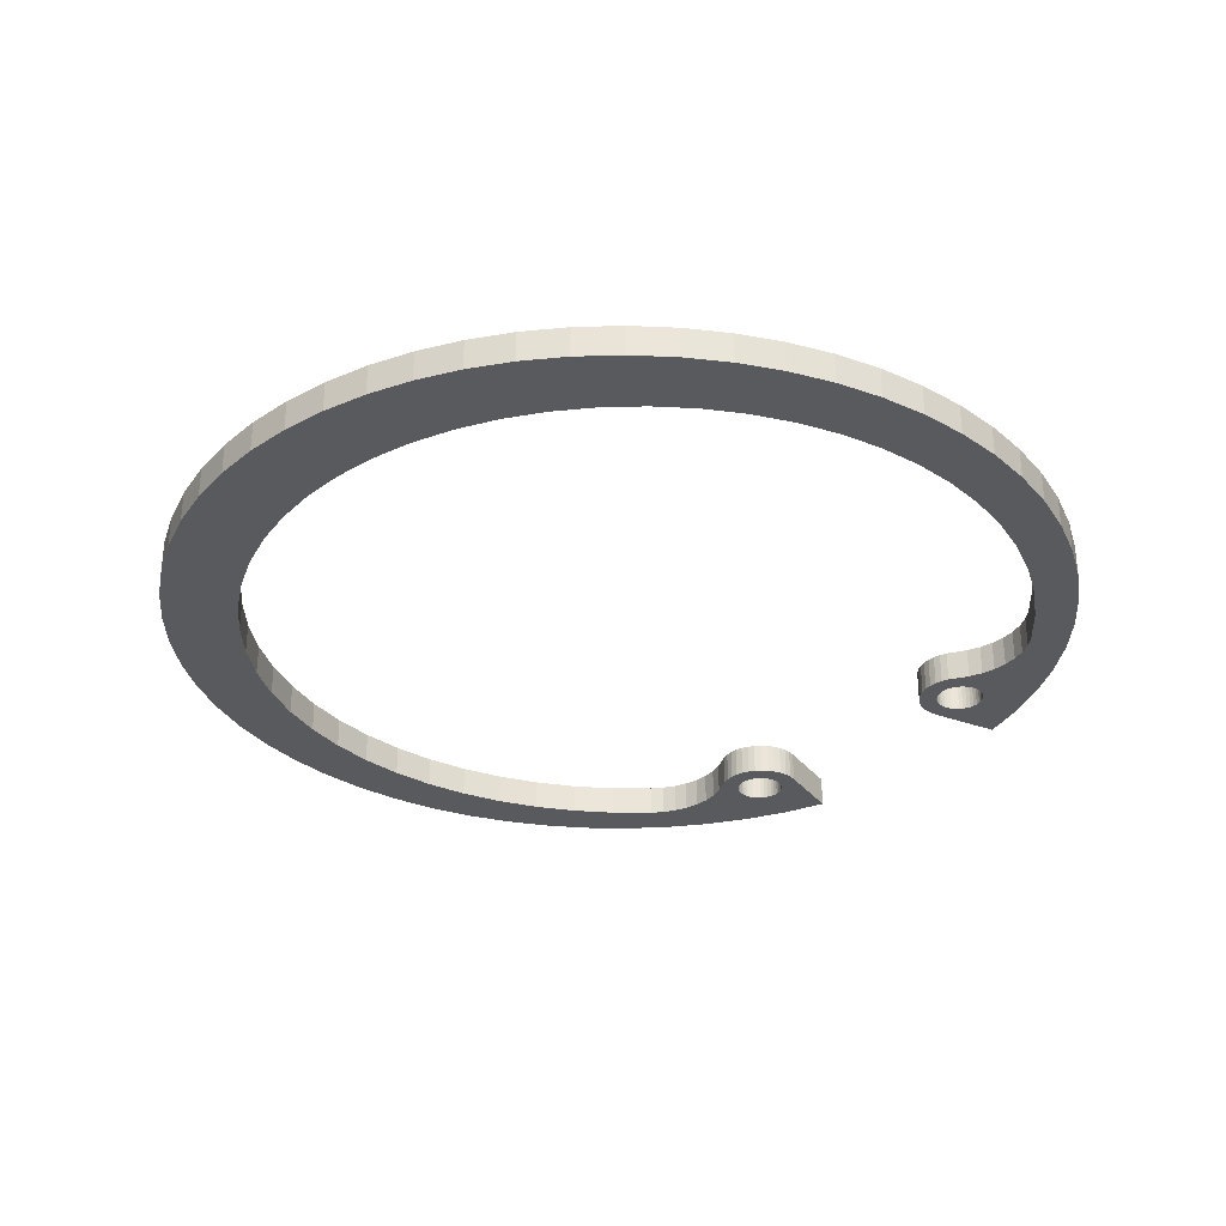
<metadata>
{"format":"obj","ext":"obj","renderer":"f3d","projection":"perspective","resolution":1024,"background":"white","views":[{"elev":-30.9,"azim":-133.6,"up":"+Y"}]}
</metadata>
<code>
o 432
v 357.1 0 -134.7
v 357.1 33.5 -134.7
v 309.7 33.5 -150.6
v 309.7 0 -150.6
v 264.1 33.5 -171.4
v 264.1 0 -171.4
v 220.8 33.5 -196.7
v 220.8 0 -196.7
v 180.4 33.5 -226.3
v 180.4 0 -226.3
v 143.2 33.5 -259.9
v 143.2 0 -259.9
v 109.7 33.5 -297.1
v 109.7 0 -297.1
v 80.08 33.5 -337.6
v 80.08 0 -337.6
v 54.8 33.5 -380.8
v 54.8 0 -380.8
v 34.07 33.5 -426.4
v 34.07 0 -426.4
v 18.11 33.5 -473.9
v 18.11 0 -473.9
v 7.094 33.5 -522.8
v 7.094 0 -522.8
v 1.132 33.5 -572.6
v 1.132 0 -572.6
v 0.2893 33.5 -622.7
v 0.2893 0 -622.7
v 4.573 33.5 -672.6
v 4.573 0 -672.6
v 13.94 33.5 -721.8
v 13.94 0 -721.8
v 28.29 33.5 -769.8
v 28.29 0 -769.8
v 47.47 33.5 -816.1
v 47.47 0 -816.1
v 71.29 33.5 -860.2
v 71.29 0 -860.2
v 99.48 33.5 -901.6
v 99.48 0 -901.6
v 131.8 33.5 -939.9
v 131.8 0 -939.9
v 167.8 33.5 -974.7
v 167.8 0 -974.7
v 207.2 33.5 -1006
v 207.2 0 -1006
v 249.6 33.5 -1032
v 249.6 0 -1032
v 294.4 33.5 -1055
v 294.4 0 -1055
v 341.4 33.5 -1072
v 341.4 0 -1072
v 389.8 33.5 -1085
v 389.8 0 -1085
v 439.3 33.5 -1093
v 439.3 0 -1093
v 489.4 33.5 -1095
v 489.4 0 -1095
v 539.4 33.5 -1093
v 539.4 0 -1093
v 588.9 33.5 -1085
v 588.9 0 -1085
v 637.4 33.5 -1072
v 637.4 0 -1072
v 684.3 33.5 -1055
v 684.3 0 -1055
v 729.2 33.5 -1032
v 729.2 0 -1032
v 771.6 33.5 -1006
v 771.6 0 -1006
v 811 33.5 -974.7
v 811 0 -974.7
v 847 33.5 -939.9
v 847 0 -939.9
v 879.3 33.5 -901.6
v 879.3 0 -901.6
v 907.5 33.5 -860.2
v 907.5 0 -860.2
v 931.3 33.5 -816.1
v 931.3 0 -816.1
v 950.5 33.5 -769.8
v 950.5 0 -769.8
v 964.8 33.5 -721.8
v 964.8 0 -721.8
v 974.2 33.5 -672.6
v 974.2 0 -672.6
v 978.5 33.5 -622.7
v 978.5 0 -622.7
v 977.6 33.5 -572.6
v 977.6 0 -572.6
v 971.7 33.5 -522.8
v 971.7 0 -522.8
v 960.7 33.5 -473.9
v 960.7 0 -473.9
v 944.7 33.5 -426.4
v 944.7 0 -426.4
v 924 33.5 -380.8
v 924 0 -380.8
v 898.7 33.5 -337.6
v 898.7 0 -337.6
v 869.1 33.5 -297.1
v 869.1 0 -297.1
v 835.6 33.5 -259.9
v 835.6 0 -259.9
v 798.4 33.5 -226.3
v 798.4 0 -226.3
v 758 33.5 -196.7
v 758 0 -196.7
v 714.7 33.5 -171.4
v 714.7 0 -171.4
v 669.1 33.5 -150.6
v 669.1 0 -150.6
v 621.6 33.5 -134.7
v 621.6 0 -134.7
v 600.8 0 -209
v 600.8 33.5 -209
v 599.3 33.5 -216.8
v 599.3 0 -216.8
v 599.2 33.5 -224.8
v 599.2 0 -224.8
v 600.4 33.5 -232.6
v 600.4 0 -232.6
v 603 33.5 -240.2
v 603 0 -240.2
v 606.9 33.5 -247.1
v 606.9 0 -247.1
v 611.9 33.5 -253.3
v 611.9 0 -253.3
v 617.9 33.5 -258.5
v 617.9 0 -258.5
v 624.7 33.5 -262.6
v 624.7 0 -262.6
v 632.1 33.5 -265.5
v 632.1 0 -265.5
v 639.9 33.5 -267
v 639.9 0 -267
v 647.9 33.5 -267.2
v 647.9 0 -267.2
v 655.7 33.5 -266
v 655.7 0 -266
v 663.3 33.5 -263.5
v 663.3 0 -263.5
v 670.2 33.5 -259.7
v 670.2 0 -259.7
v 683.8 0 -252.3
v 683.8 33.5 -252.3
v 698.3 0 -247.3
v 698.3 33.5 -247.3
v 713.5 0 -244.8
v 713.5 33.5 -244.8
v 728.9 0 -244.8
v 728.9 33.5 -244.8
v 744.1 0 -247.5
v 744.1 33.5 -247.5
v 758.6 0 -252.6
v 758.6 33.5 -252.6
v 772 0 -260.1
v 772 33.5 -260.1
v 784.1 0 -269.7
v 784.1 33.5 -269.7
v 816.6 0 -304.2
v 816.6 33.5 -304.2
v 845.1 0 -342.1
v 845.1 33.5 -342.1
v 869.2 0 -382.9
v 869.2 33.5 -382.9
v 888.7 0 -426.1
v 888.7 33.5 -426.1
v 903.3 0 -471.2
v 903.3 33.5 -471.2
v 912.8 0 -517.6
v 912.8 33.5 -517.6
v 917.1 0 -564.8
v 917.1 33.5 -564.8
v 916.2 0 -612.2
v 916.2 33.5 -612.2
v 910 0 -659.2
v 910 33.5 -659.2
v 898.7 0 -705.2
v 898.7 33.5 -705.2
v 882.4 0 -749.7
v 882.4 33.5 -749.7
v 861.2 0 -792.1
v 861.2 33.5 -792.1
v 835.5 0 -831.9
v 835.5 33.5 -831.9
v 805.5 0 -868.7
v 805.5 33.5 -868.7
v 771.7 0 -901.8
v 771.7 33.5 -901.8
v 734.4 0 -931.1
v 734.4 33.5 -931.1
v 694.1 0 -956
v 694.1 33.5 -956
v 651.2 0 -976.4
v 651.2 33.5 -976.4
v 606.4 0 -991.8
v 606.4 33.5 -991.8
v 560.2 0 -1002
v 560.2 33.5 -1002
v 513.1 0 -1007
v 513.1 33.5 -1007
v 465.7 0 -1007
v 465.7 33.5 -1007
v 418.6 0 -1002
v 418.6 33.5 -1002
v 372.3 0 -991.8
v 372.3 33.5 -991.8
v 327.5 0 -976.4
v 327.5 33.5 -976.4
v 284.7 0 -956
v 284.7 33.5 -956
v 244.4 0 -931.1
v 244.4 33.5 -931.1
v 207.1 0 -901.8
v 207.1 33.5 -901.8
v 173.3 0 -868.7
v 173.3 33.5 -868.7
v 143.3 0 -831.9
v 143.3 33.5 -831.9
v 117.6 0 -792.1
v 117.6 33.5 -792.1
v 96.41 0 -749.7
v 96.41 33.5 -749.7
v 80.07 0 -705.2
v 80.07 33.5 -705.2
v 68.75 0 -659.2
v 68.75 33.5 -659.2
v 62.59 0 -612.2
v 62.59 33.5 -612.2
v 61.66 0 -564.8
v 61.66 33.5 -564.8
v 65.98 0 -517.6
v 65.98 33.5 -517.6
v 75.49 0 -471.2
v 75.49 33.5 -471.2
v 90.07 0 -426.1
v 90.07 33.5 -426.1
v 109.6 0 -382.9
v 109.6 33.5 -382.9
v 133.7 0 -342.1
v 133.7 33.5 -342.1
v 162.2 0 -304.2
v 162.2 33.5 -304.2
v 194.7 0 -269.7
v 194.7 33.5 -269.7
v 206.7 0 -260.1
v 206.7 33.5 -260.1
v 220.2 0 -252.6
v 220.2 33.5 -252.6
v 234.7 0 -247.5
v 234.7 33.5 -247.5
v 249.9 0 -244.8
v 249.9 33.5 -244.8
v 265.3 0 -244.8
v 265.3 33.5 -244.8
v 280.5 0 -247.3
v 280.5 33.5 -247.3
v 295 0 -252.3
v 295 33.5 -252.3
v 308.5 0 -259.7
v 308.5 33.5 -259.7
v 315.5 33.5 -263.5
v 315.5 0 -263.5
v 323.1 33.5 -266
v 323.1 0 -266
v 330.9 33.5 -267.2
v 330.9 0 -267.2
v 338.9 33.5 -267
v 338.9 0 -267
v 346.7 33.5 -265.5
v 346.7 0 -265.5
v 354.1 33.5 -262.6
v 354.1 0 -262.6
v 360.9 33.5 -258.5
v 360.9 0 -258.5
v 366.9 33.5 -253.3
v 366.9 0 -253.3
v 371.9 33.5 -247.1
v 371.9 0 -247.1
v 375.7 33.5 -240.2
v 375.7 0 -240.2
v 378.3 33.5 -232.6
v 378.3 0 -232.6
v 379.6 33.5 -224.8
v 379.6 0 -224.8
v 379.5 33.5 -216.8
v 379.5 0 -216.8
v 378 33.5 -209
v 378 0 -209
v 637.3 0 -196.4
v 633.2 0 -198.1
v 629.4 0 -200.4
v 322.1 0 -198.1
v 318.3 0 -200.4
v 315 0 -203.4
v 339.3 0 -195.9
v 343.6 0 -197.2
v 322.1 0 -244.8
v 618.9 0 -223.6
v 618.9 0 -219.2
v 326.2 0 -196.4
v 330.5 0 -195.5
v 334.9 0 -195.3
v 619.7 0 -214.8
v 621.1 0 -210.7
v 623.3 0 -206.8
v 626.1 0 -203.4
v 654.7 0 -245.7
v 650.4 0 -247
v 646.1 0 -247.5
v 310 0 -210.7
v 312.2 0 -206.8
v 354.2 0 -205
v 351.1 0 -201.8
v 347.5 0 -199.2
v 662.2 0 -201.8
v 665.3 0 -205
v 667.8 0 -208.7
v 641.6 0 -247.3
v 637.3 0 -246.4
v 633.2 0 -244.8
v 629.4 0 -242.4
v 626.1 0 -239.5
v 623.3 0 -236.1
v 621.1 0 -232.2
v 619.7 0 -228
v 658.6 0 -199.2
v 654.7 0 -197.2
v 318.3 0 -242.4
v 315 0 -239.5
v 312.2 0 -236.1
v 641.6 0 -195.5
v 646.1 0 -195.3
v 650.4 0 -195.9
v 356.6 0 -208.7
v 358.5 0 -212.7
v 359.6 0 -217
v 360 0 -221.4
v 359.6 0 -225.8
v 358.5 0 -230.1
v 326.2 0 -246.4
v 330.5 0 -247.3
v 334.9 0 -247.5
v 339.3 0 -247
v 343.6 0 -245.7
v 347.5 0 -243.7
v 351.1 0 -241
v 354.2 0 -237.8
v 356.6 0 -234.2
v 667.8 0 -234.2
v 665.3 0 -237.8
v 662.2 0 -241
v 658.6 0 -243.7
v 669.6 0 -230.1
v 670.7 0 -225.8
v 310 0 -232.2
v 308.5 0 -228
v 307.8 0 -223.6
v 307.8 0 -219.2
v 308.5 0 -214.8
v 669.6 0 -212.7
v 670.7 0 -217
v 671.1 0 -221.4
v 356.6 33.5 -208.7
v 354.2 33.5 -205
v 326.2 33.5 -246.4
v 330.5 33.5 -247.3
v 334.9 33.5 -247.5
v 351.1 33.5 -201.8
v 347.5 33.5 -199.2
v 343.6 33.5 -197.2
v 318.3 33.5 -200.4
v 322.1 33.5 -198.1
v 326.2 33.5 -196.4
v 339.3 33.5 -195.9
v 334.9 33.5 -195.3
v 330.5 33.5 -195.5
v 641.6 33.5 -195.5
v 637.3 33.5 -196.4
v 633.2 33.5 -198.1
v 667.8 33.5 -208.7
v 669.6 33.5 -212.7
v 665.3 33.5 -205
v 662.2 33.5 -201.8
v 658.6 33.5 -199.2
v 654.7 33.5 -197.2
v 650.4 33.5 -195.9
v 646.1 33.5 -195.3
v 637.3 33.5 -246.4
v 641.6 33.5 -247.3
v 646.1 33.5 -247.5
v 318.3 33.5 -242.4
v 322.1 33.5 -244.8
v 339.3 33.5 -247
v 343.6 33.5 -245.7
v 347.5 33.5 -243.7
v 351.1 33.5 -241
v 354.2 33.5 -237.8
v 356.6 33.5 -234.2
v 358.5 33.5 -230.1
v 359.6 33.5 -225.8
v 360 33.5 -221.4
v 359.6 33.5 -217
v 358.5 33.5 -212.7
v 623.3 33.5 -206.8
v 626.1 33.5 -203.4
v 629.4 33.5 -200.4
v 650.4 33.5 -247
v 654.7 33.5 -245.7
v 658.6 33.5 -243.7
v 315 33.5 -203.4
v 312.2 33.5 -206.8
v 310 33.5 -210.7
v 308.5 33.5 -214.8
v 307.8 33.5 -219.2
v 312.2 33.5 -236.1
v 315 33.5 -239.5
v 662.2 33.5 -241
v 665.3 33.5 -237.8
v 667.8 33.5 -234.2
v 669.6 33.5 -230.1
v 670.7 33.5 -225.8
v 310 33.5 -232.2
v 308.5 33.5 -228
v 633.2 33.5 -244.8
v 629.4 33.5 -242.4
v 626.1 33.5 -239.5
v 623.3 33.5 -236.1
v 621.1 33.5 -232.2
v 619.7 33.5 -228
v 618.9 33.5 -223.6
v 618.9 33.5 -219.2
v 619.7 33.5 -214.8
v 621.1 33.5 -210.7
v 307.8 33.5 -223.6
v 671.1 33.5 -221.4
v 670.7 33.5 -217
f 1 2 3
f 1 3 4
f 4 3 5
f 4 5 6
f 6 5 7
f 6 7 8
f 8 7 9
f 8 9 10
f 10 9 11
f 10 11 12
f 12 11 13
f 12 13 14
f 14 13 15
f 14 15 16
f 16 15 17
f 16 17 18
f 18 17 19
f 18 19 20
f 20 19 21
f 20 21 22
f 22 21 23
f 22 23 24
f 24 23 25
f 24 25 26
f 26 25 27
f 26 27 28
f 28 27 29
f 28 29 30
f 30 29 31
f 30 31 32
f 32 31 33
f 32 33 34
f 34 33 35
f 34 35 36
f 36 35 37
f 36 37 38
f 38 37 39
f 38 39 40
f 40 39 41
f 40 41 42
f 42 41 43
f 42 43 44
f 44 43 45
f 44 45 46
f 46 45 47
f 46 47 48
f 48 47 49
f 48 49 50
f 50 49 51
f 50 51 52
f 52 51 53
f 52 53 54
f 54 53 55
f 54 55 56
f 56 55 57
f 56 57 58
f 58 57 59
f 58 59 60
f 60 59 61
f 60 61 62
f 62 61 63
f 62 63 64
f 64 63 65
f 64 65 66
f 66 65 67
f 66 67 68
f 68 67 69
f 68 69 70
f 70 69 71
f 70 71 72
f 72 71 73
f 72 73 74
f 74 73 75
f 74 75 76
f 76 75 77
f 76 77 78
f 78 77 79
f 78 79 80
f 80 79 81
f 80 81 82
f 82 81 83
f 82 83 84
f 84 83 85
f 84 85 86
f 86 85 87
f 86 87 88
f 88 87 89
f 88 89 90
f 90 89 91
f 90 91 92
f 92 91 93
f 92 93 94
f 94 93 95
f 94 95 96
f 96 95 97
f 96 97 98
f 98 97 99
f 98 99 100
f 100 99 101
f 100 101 102
f 102 101 103
f 102 103 104
f 104 103 105
f 104 105 106
f 106 105 107
f 106 107 108
f 108 107 109
f 108 109 110
f 110 109 111
f 110 111 112
f 112 111 113
f 112 113 114
f 115 114 116
f 116 114 113
f 115 116 117
f 115 117 118
f 118 117 119
f 118 119 120
f 120 119 121
f 120 121 122
f 122 121 123
f 122 123 124
f 124 123 125
f 124 125 126
f 126 125 127
f 126 127 128
f 128 127 129
f 128 129 130
f 130 129 131
f 130 131 132
f 132 131 133
f 132 133 134
f 134 133 135
f 134 135 136
f 136 135 137
f 136 137 138
f 138 137 139
f 138 139 140
f 140 139 141
f 140 141 142
f 142 141 143
f 142 143 144
f 144 143 145
f 145 143 146
f 145 146 147
f 147 146 148
f 147 148 149
f 149 148 150
f 149 150 151
f 151 150 152
f 151 152 153
f 153 152 154
f 153 154 155
f 155 154 156
f 155 156 157
f 157 156 158
f 157 158 159
f 159 158 160
f 159 160 161
f 161 160 162
f 161 162 163
f 163 162 164
f 163 164 165
f 165 164 166
f 165 166 167
f 167 166 168
f 167 168 169
f 169 168 170
f 169 170 171
f 171 170 172
f 171 172 173
f 173 172 174
f 173 174 175
f 175 174 176
f 175 176 177
f 177 176 178
f 177 178 179
f 179 178 180
f 179 180 181
f 181 180 182
f 181 182 183
f 183 182 184
f 183 184 185
f 185 184 186
f 185 186 187
f 187 186 188
f 187 188 189
f 189 188 190
f 189 190 191
f 191 190 192
f 191 192 193
f 193 192 194
f 193 194 195
f 195 194 196
f 195 196 197
f 197 196 198
f 197 198 199
f 199 198 200
f 199 200 201
f 201 200 202
f 201 202 203
f 203 202 204
f 203 204 205
f 205 204 206
f 205 206 207
f 207 206 208
f 207 208 209
f 209 208 210
f 209 210 211
f 211 210 212
f 211 212 213
f 213 212 214
f 213 214 215
f 215 214 216
f 215 216 217
f 217 216 218
f 217 218 219
f 219 218 220
f 219 220 221
f 221 220 222
f 221 222 223
f 223 222 224
f 223 224 225
f 225 224 226
f 225 226 227
f 227 226 228
f 227 228 229
f 229 228 230
f 229 230 231
f 231 230 232
f 231 232 233
f 233 232 234
f 233 234 235
f 235 234 236
f 235 236 237
f 237 236 238
f 237 238 239
f 239 238 240
f 239 240 241
f 241 240 242
f 241 242 243
f 243 242 244
f 243 244 245
f 245 244 246
f 245 246 247
f 247 246 248
f 247 248 249
f 249 248 250
f 249 250 251
f 251 250 252
f 251 252 253
f 253 252 254
f 253 254 255
f 255 254 256
f 255 256 257
f 257 256 258
f 257 258 259
f 259 258 260
f 259 260 261
f 261 260 262
f 261 262 263
f 261 263 264
f 264 263 265
f 264 265 266
f 266 265 267
f 266 267 268
f 268 267 269
f 268 269 270
f 270 269 271
f 270 271 272
f 272 271 273
f 272 273 274
f 274 273 275
f 274 275 276
f 276 275 277
f 276 277 278
f 278 277 279
f 278 279 280
f 280 279 281
f 280 281 282
f 282 281 283
f 282 283 284
f 284 283 285
f 284 285 286
f 286 285 287
f 286 287 288
f 288 287 289
f 288 289 290
f 1 290 2
f 2 290 289
f 291 114 292
f 292 114 293
f 294 4 295
f 295 4 6
f 295 6 296
f 1 297 298
f 255 257 299
f 299 257 259
f 122 300 120
f 120 300 301
f 294 302 4
f 4 302 303
f 4 303 1
f 1 303 304
f 1 304 297
f 305 115 301
f 301 115 118
f 301 118 120
f 305 306 115
f 115 306 307
f 115 307 114
f 114 307 308
f 114 308 293
f 309 310 134
f 134 310 311
f 8 312 6
f 6 312 313
f 6 313 296
f 314 290 315
f 315 290 1
f 315 1 316
f 316 1 298
f 317 318 110
f 110 318 319
f 110 319 108
f 311 320 134
f 134 320 321
f 134 321 132
f 132 321 322
f 132 322 130
f 130 322 323
f 130 323 128
f 128 323 324
f 128 324 126
f 126 324 325
f 126 325 124
f 124 325 326
f 124 326 122
f 122 326 327
f 122 327 300
f 317 110 328
f 328 110 112
f 328 112 329
f 299 330 255
f 255 330 331
f 255 331 253
f 253 331 332
f 291 333 114
f 114 333 334
f 114 334 112
f 112 334 335
f 112 335 329
f 314 336 290
f 290 336 337
f 290 337 288
f 288 337 338
f 288 338 286
f 286 338 339
f 286 339 284
f 284 339 340
f 284 340 282
f 282 340 341
f 282 341 280
f 259 261 299
f 299 261 264
f 299 264 342
f 342 264 266
f 342 266 343
f 343 266 268
f 343 268 344
f 344 268 270
f 344 270 345
f 345 270 272
f 345 272 346
f 346 272 274
f 346 274 347
f 347 274 276
f 347 276 348
f 348 276 278
f 348 278 349
f 349 278 280
f 349 280 350
f 350 280 341
f 140 351 352
f 352 353 140
f 140 353 354
f 140 354 138
f 144 145 355
f 355 145 356
f 157 104 155
f 155 104 153
f 245 247 10
f 10 247 249
f 10 249 251
f 309 134 354
f 354 134 136
f 354 136 138
f 145 147 356
f 356 147 149
f 356 149 151
f 332 357 253
f 253 357 358
f 253 358 251
f 251 358 359
f 251 359 10
f 10 359 360
f 10 360 8
f 8 360 361
f 8 361 312
f 351 140 355
f 355 140 142
f 355 142 144
f 319 362 108
f 108 362 363
f 108 363 106
f 106 363 364
f 106 364 104
f 104 364 356
f 104 356 153
f 153 356 151
f 245 10 243
f 243 10 12
f 243 12 241
f 241 12 14
f 241 14 239
f 187 76 185
f 185 76 78
f 185 78 183
f 183 78 80
f 183 80 181
f 181 80 82
f 181 82 179
f 179 82 84
f 179 84 177
f 177 84 86
f 177 86 175
f 175 86 88
f 175 88 173
f 173 88 90
f 173 90 171
f 171 90 92
f 171 92 169
f 169 92 94
f 169 94 167
f 167 94 96
f 167 96 165
f 203 58 201
f 201 58 60
f 201 60 199
f 199 60 62
f 199 62 197
f 197 62 64
f 197 64 195
f 195 64 66
f 195 66 193
f 193 66 68
f 193 68 191
f 191 68 70
f 191 70 189
f 189 70 72
f 189 72 187
f 187 72 74
f 187 74 76
f 157 159 104
f 104 159 161
f 104 161 102
f 102 161 163
f 102 163 100
f 100 163 165
f 100 165 98
f 98 165 96
f 219 40 217
f 217 40 42
f 217 42 215
f 215 42 44
f 215 44 213
f 213 44 46
f 213 46 211
f 211 46 48
f 211 48 209
f 209 48 50
f 209 50 207
f 207 50 52
f 207 52 205
f 205 52 54
f 205 54 203
f 203 54 56
f 203 56 58
f 14 16 239
f 239 16 18
f 239 18 237
f 237 18 20
f 237 20 235
f 235 20 22
f 235 22 233
f 233 22 24
f 233 24 231
f 231 24 26
f 231 26 229
f 229 26 28
f 229 28 227
f 227 28 30
f 227 30 225
f 225 30 32
f 225 32 223
f 223 32 34
f 223 34 221
f 221 34 36
f 221 36 219
f 219 36 38
f 219 38 40
f 365 366 289
f 289 366 2
f 367 368 273
f 273 368 369
f 366 370 2
f 2 370 371
f 2 371 372
f 373 5 374
f 374 5 3
f 374 3 375
f 372 376 2
f 2 376 377
f 2 377 3
f 3 377 378
f 3 378 375
f 379 380 113
f 113 380 381
f 382 109 383
f 383 109 107
f 382 384 109
f 109 384 385
f 109 385 111
f 111 385 386
f 386 387 111
f 111 387 388
f 111 388 113
f 113 388 389
f 113 389 379
f 390 391 143
f 143 391 392
f 269 393 394
f 369 395 273
f 273 395 396
f 273 396 275
f 275 396 397
f 275 397 277
f 277 397 398
f 277 398 279
f 398 399 279
f 279 399 400
f 279 400 281
f 281 400 401
f 281 401 283
f 283 401 402
f 283 402 285
f 285 402 403
f 285 403 287
f 287 403 404
f 287 404 289
f 289 404 405
f 289 405 365
f 406 116 407
f 407 116 113
f 407 113 408
f 408 113 381
f 392 409 143
f 143 409 410
f 143 410 146
f 146 410 411
f 146 411 148
f 148 411 150
f 367 273 394
f 394 273 271
f 394 271 269
f 143 141 390
f 390 141 139
f 390 139 137
f 373 412 5
f 5 412 413
f 5 413 7
f 413 414 7
f 7 414 415
f 7 415 9
f 9 415 416
f 260 417 418
f 150 411 152
f 152 411 419
f 152 419 420
f 420 421 152
f 152 421 422
f 152 422 154
f 154 422 423
f 417 260 424
f 424 260 258
f 424 258 425
f 425 258 256
f 425 256 254
f 137 135 390
f 390 135 133
f 390 133 426
f 426 133 131
f 426 131 427
f 427 131 129
f 427 129 428
f 428 129 127
f 428 127 429
f 429 127 125
f 429 125 430
f 430 125 123
f 430 123 431
f 431 123 121
f 431 121 432
f 432 121 119
f 432 119 433
f 433 119 117
f 433 117 434
f 434 117 116
f 434 116 435
f 435 116 406
f 265 263 418
f 418 263 262
f 418 262 260
f 252 250 9
f 162 160 103
f 103 160 158
f 103 158 156
f 393 269 418
f 418 269 267
f 418 267 265
f 254 252 425
f 425 252 9
f 425 9 436
f 436 9 416
f 156 154 103
f 103 154 423
f 103 423 105
f 105 423 437
f 105 437 107
f 107 437 438
f 107 438 383
f 250 248 9
f 9 248 246
f 9 246 11
f 11 246 244
f 11 244 13
f 13 244 242
f 13 242 15
f 15 242 240
f 162 103 164
f 164 103 101
f 164 101 166
f 218 39 220
f 220 39 37
f 220 37 222
f 222 37 35
f 222 35 224
f 224 35 33
f 224 33 226
f 226 33 31
f 226 31 228
f 228 31 29
f 228 29 230
f 230 29 27
f 230 27 232
f 232 27 25
f 232 25 234
f 234 25 23
f 234 23 236
f 236 23 21
f 236 21 238
f 238 21 19
f 238 19 240
f 240 19 17
f 240 17 15
f 202 57 204
f 204 57 55
f 204 55 206
f 206 55 53
f 206 53 208
f 208 53 51
f 208 51 210
f 210 51 49
f 210 49 212
f 212 49 47
f 212 47 214
f 214 47 45
f 214 45 216
f 216 45 43
f 216 43 218
f 218 43 41
f 218 41 39
f 186 75 188
f 188 75 73
f 188 73 190
f 190 73 71
f 190 71 192
f 192 71 69
f 192 69 194
f 194 69 67
f 194 67 196
f 196 67 65
f 196 65 198
f 198 65 63
f 198 63 200
f 200 63 61
f 200 61 202
f 202 61 59
f 202 59 57
f 101 99 166
f 166 99 97
f 166 97 168
f 168 97 95
f 168 95 170
f 170 95 93
f 170 93 172
f 172 93 91
f 172 91 174
f 174 91 89
f 174 89 176
f 176 89 87
f 176 87 178
f 178 87 85
f 178 85 180
f 180 85 83
f 180 83 182
f 182 83 81
f 182 81 184
f 184 81 79
f 184 79 186
f 186 79 77
f 186 77 75
f 364 437 356
f 356 437 423
f 356 423 355
f 355 423 422
f 355 422 351
f 351 422 421
f 351 421 352
f 352 421 420
f 352 420 353
f 353 420 419
f 353 419 354
f 354 419 411
f 354 411 309
f 309 411 410
f 309 410 310
f 310 410 409
f 310 409 311
f 311 409 392
f 311 392 320
f 320 392 391
f 320 391 321
f 321 391 390
f 321 390 322
f 322 390 426
f 322 426 323
f 323 426 427
f 323 427 324
f 324 427 428
f 324 428 325
f 325 428 429
f 325 429 326
f 326 429 430
f 326 430 327
f 327 430 431
f 327 431 300
f 300 431 432
f 300 432 301
f 301 432 433
f 301 433 305
f 305 433 434
f 305 434 306
f 306 434 435
f 306 435 307
f 307 435 406
f 307 406 308
f 308 406 407
f 308 407 293
f 293 407 408
f 293 408 292
f 292 408 381
f 292 381 291
f 291 381 380
f 291 380 333
f 333 380 379
f 333 379 334
f 334 379 389
f 334 389 335
f 335 389 388
f 335 388 329
f 329 388 387
f 329 387 328
f 328 387 386
f 328 386 317
f 317 386 385
f 317 385 318
f 318 385 384
f 318 384 319
f 319 384 382
f 319 382 362
f 362 382 383
f 362 383 363
f 363 383 438
f 363 438 364
f 364 438 437
f 339 403 340
f 340 403 402
f 340 402 341
f 341 402 401
f 341 401 350
f 350 401 400
f 350 400 349
f 349 400 399
f 349 399 348
f 348 399 398
f 348 398 347
f 347 398 397
f 347 397 346
f 346 397 396
f 346 396 345
f 345 396 395
f 345 395 344
f 344 395 369
f 344 369 343
f 343 369 368
f 343 368 342
f 342 368 367
f 342 367 299
f 299 367 394
f 299 394 330
f 330 394 393
f 330 393 331
f 331 393 418
f 331 418 332
f 332 418 417
f 332 417 357
f 357 417 424
f 357 424 358
f 358 424 425
f 358 425 359
f 359 425 436
f 359 436 360
f 360 436 416
f 360 416 361
f 361 416 415
f 361 415 312
f 312 415 414
f 312 414 313
f 313 414 413
f 313 413 296
f 296 413 412
f 296 412 295
f 295 412 373
f 295 373 294
f 294 373 374
f 294 374 302
f 302 374 375
f 302 375 303
f 303 375 378
f 303 378 304
f 304 378 377
f 304 377 297
f 297 377 376
f 297 376 298
f 298 376 372
f 298 372 316
f 316 372 371
f 316 371 315
f 315 371 370
f 315 370 314
f 314 370 366
f 314 366 336
f 336 366 365
f 336 365 337
f 337 365 405
f 337 405 338
f 338 405 404
f 338 404 339
f 339 404 403

</code>
